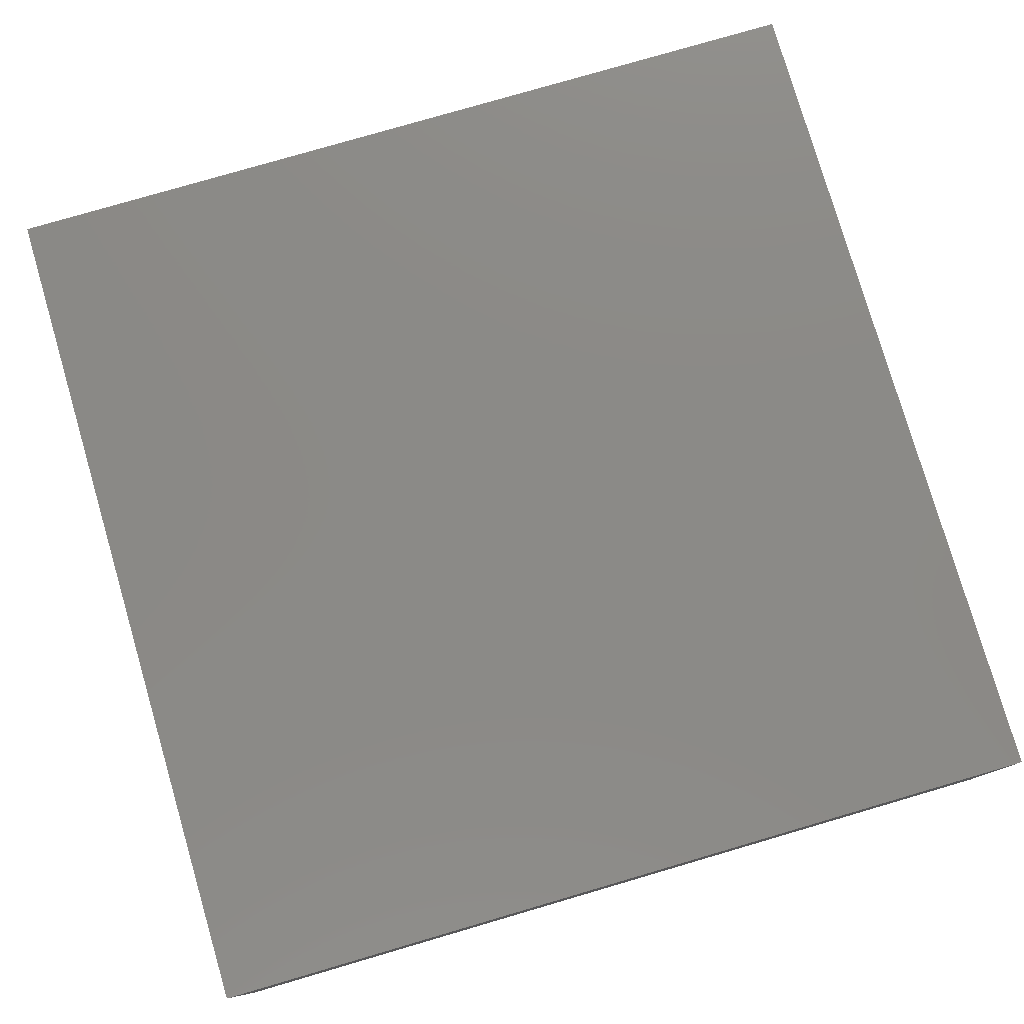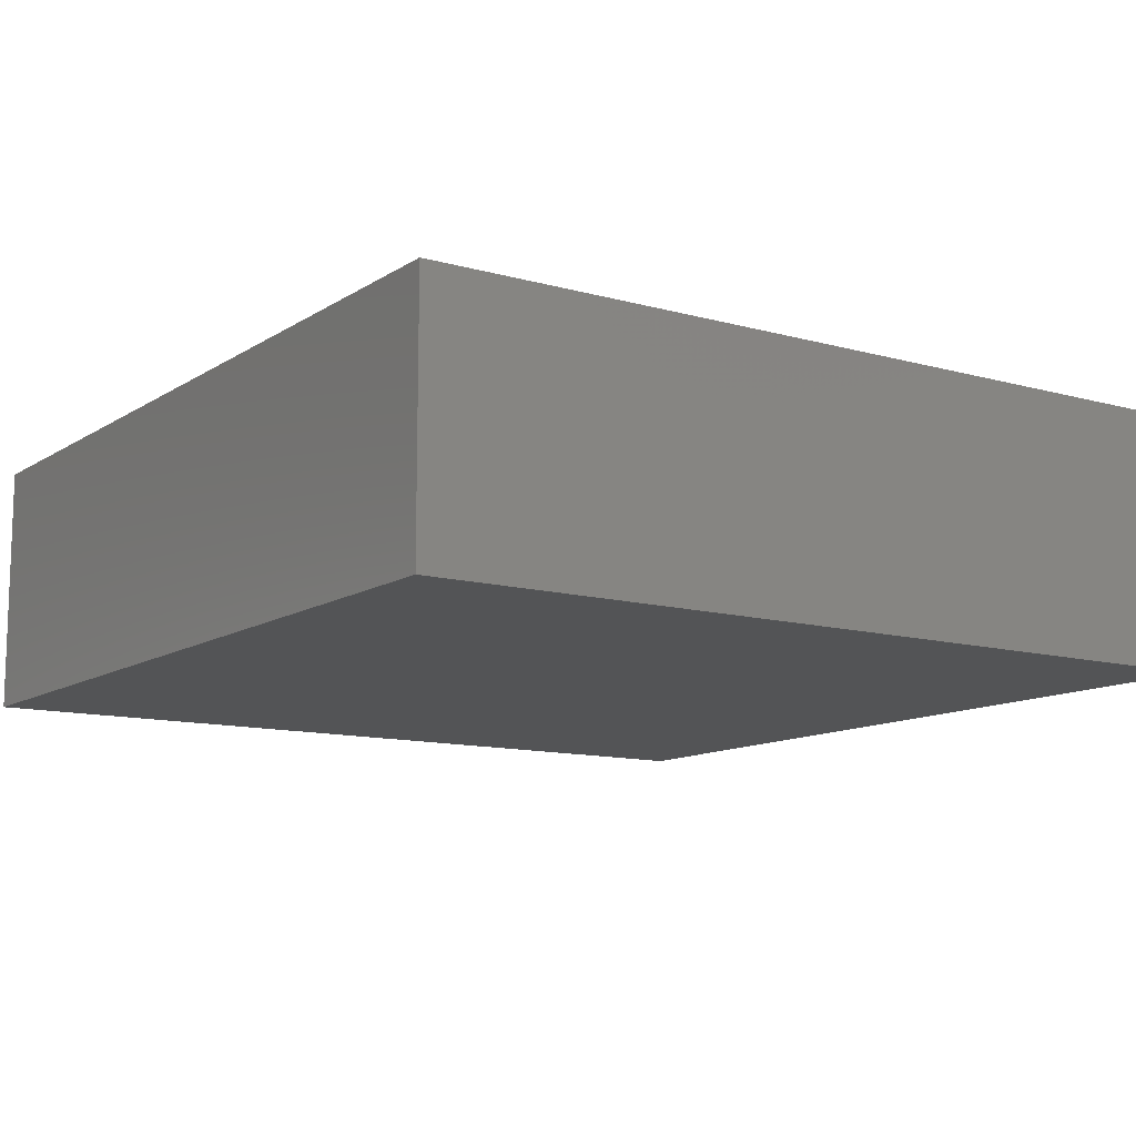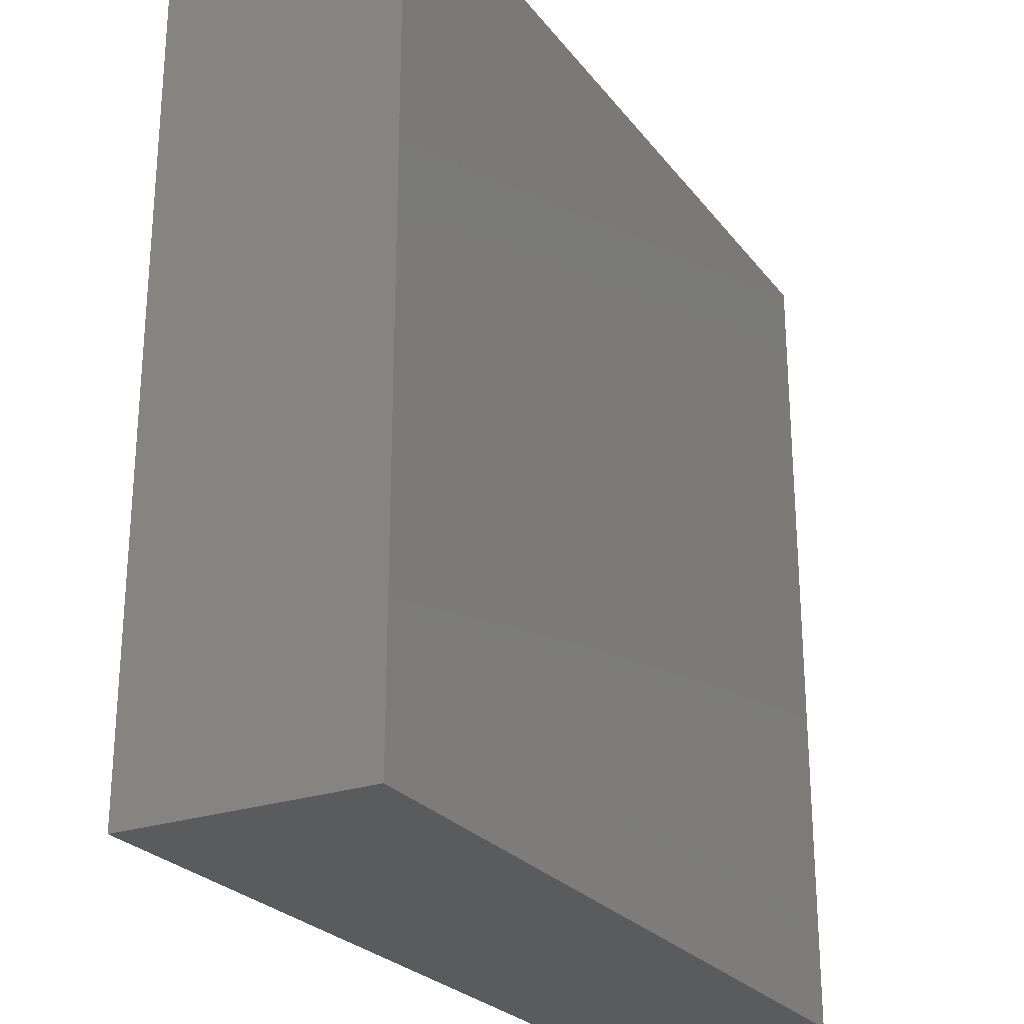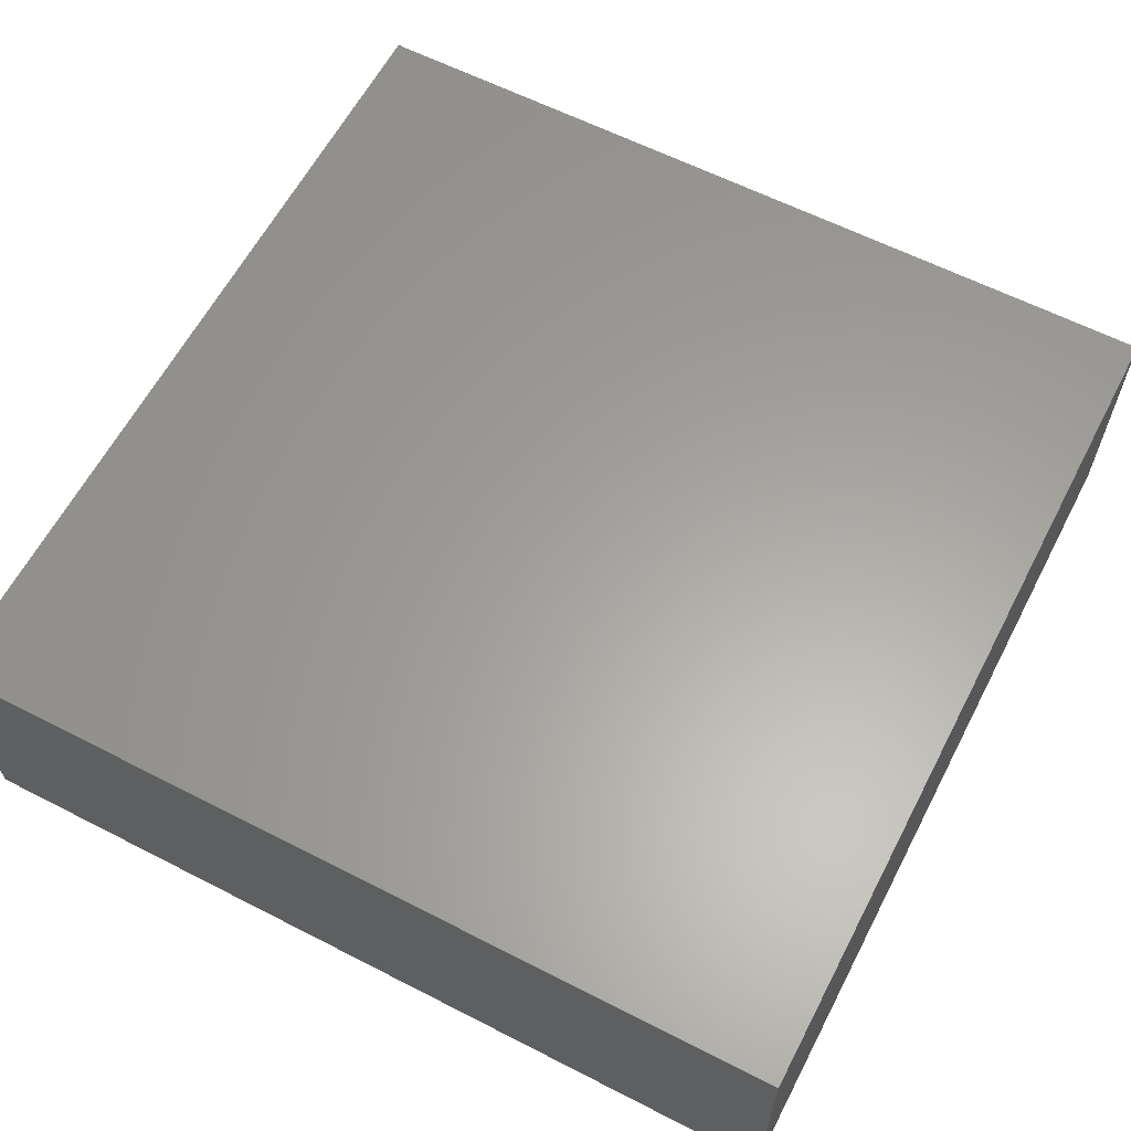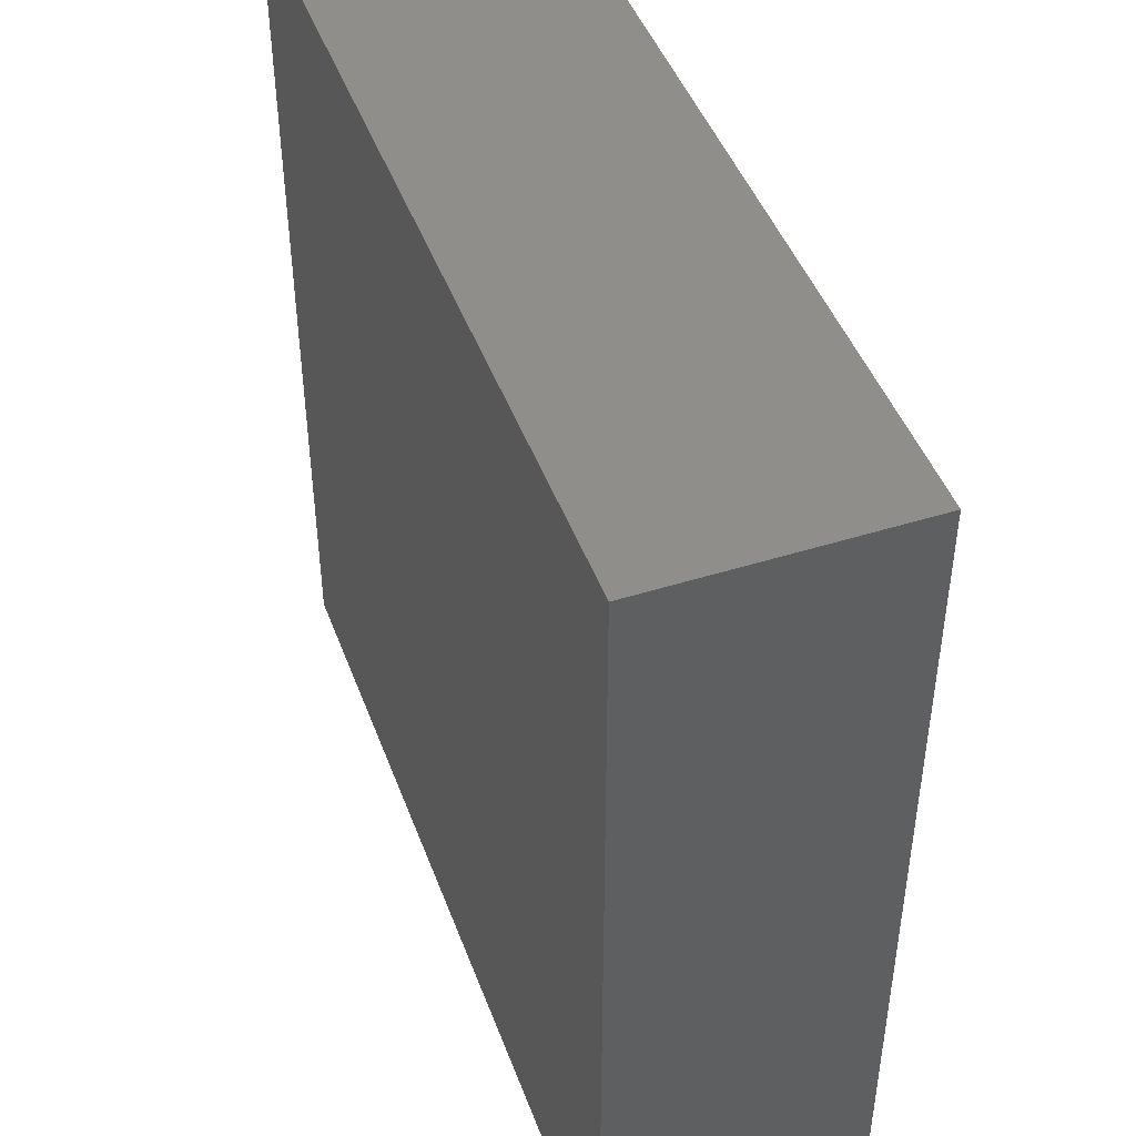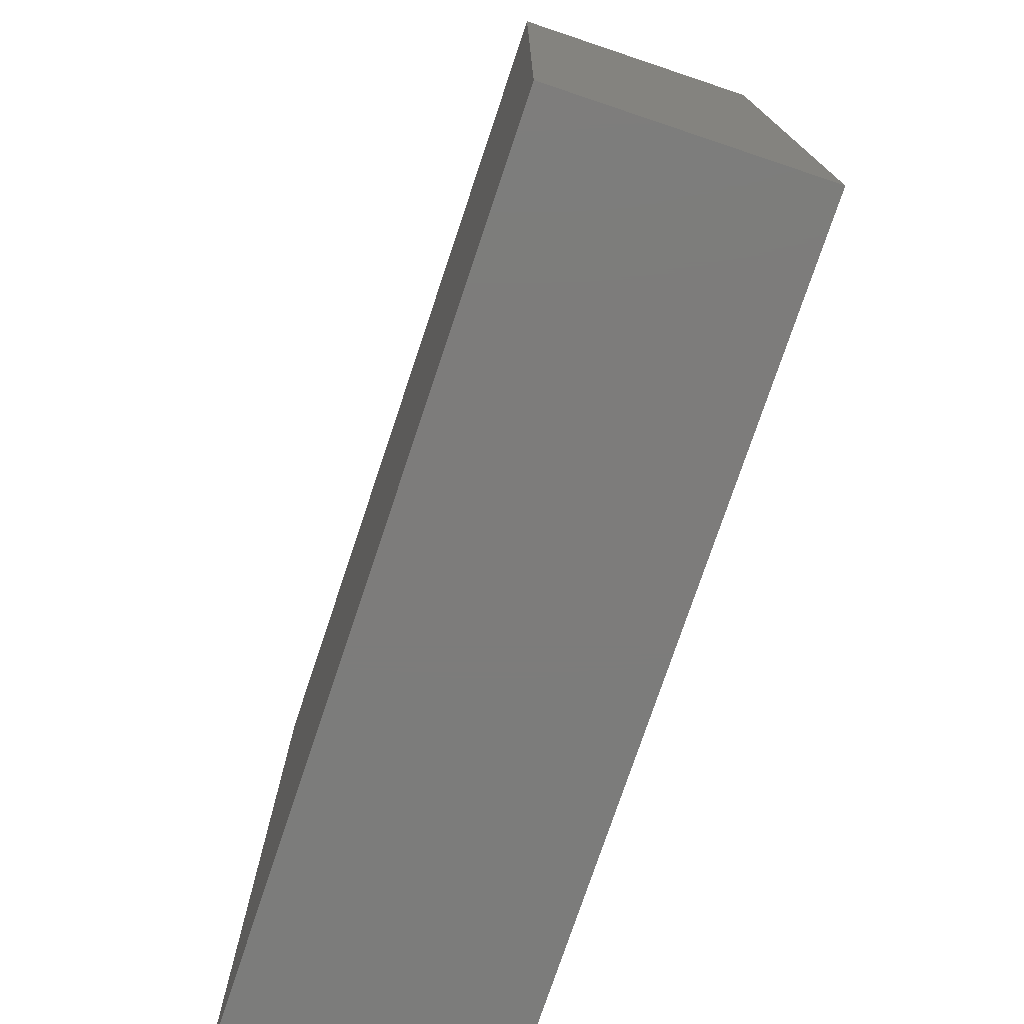
<metadata>
{"format":"stl","ext":"stl","renderer":"f3d","projection":"perspective","resolution":1024,"background":"white","views":[{"elev":78.7,"azim":-106.3,"up":"+Z"},{"elev":-11.5,"azim":146.0,"up":"+Z"},{"elev":-25.4,"azim":118.6,"up":"+Y"},{"elev":61.5,"azim":-62.5,"up":"+Z"},{"elev":45.9,"azim":-109.8,"up":"+Y"},{"elev":-75.8,"azim":71.5,"up":"+Y"}]}
</metadata>
<code>
# stl→obj: 8 verts, 12 faces
v 0 0 0
v 0 0 1
v 0 3.4 1
v 0 3.4 0
v 3.4 3.4 0
v 3.4 0 0
v 3.4 0 1
v 3.4 3.4 1
f 1 2 3
f 1 4 5
f 1 3 4
f 1 6 7
f 1 7 2
f 1 5 6
f 2 7 8
f 2 8 3
f 4 3 8
f 4 8 5
f 6 5 8
f 6 8 7

</code>
